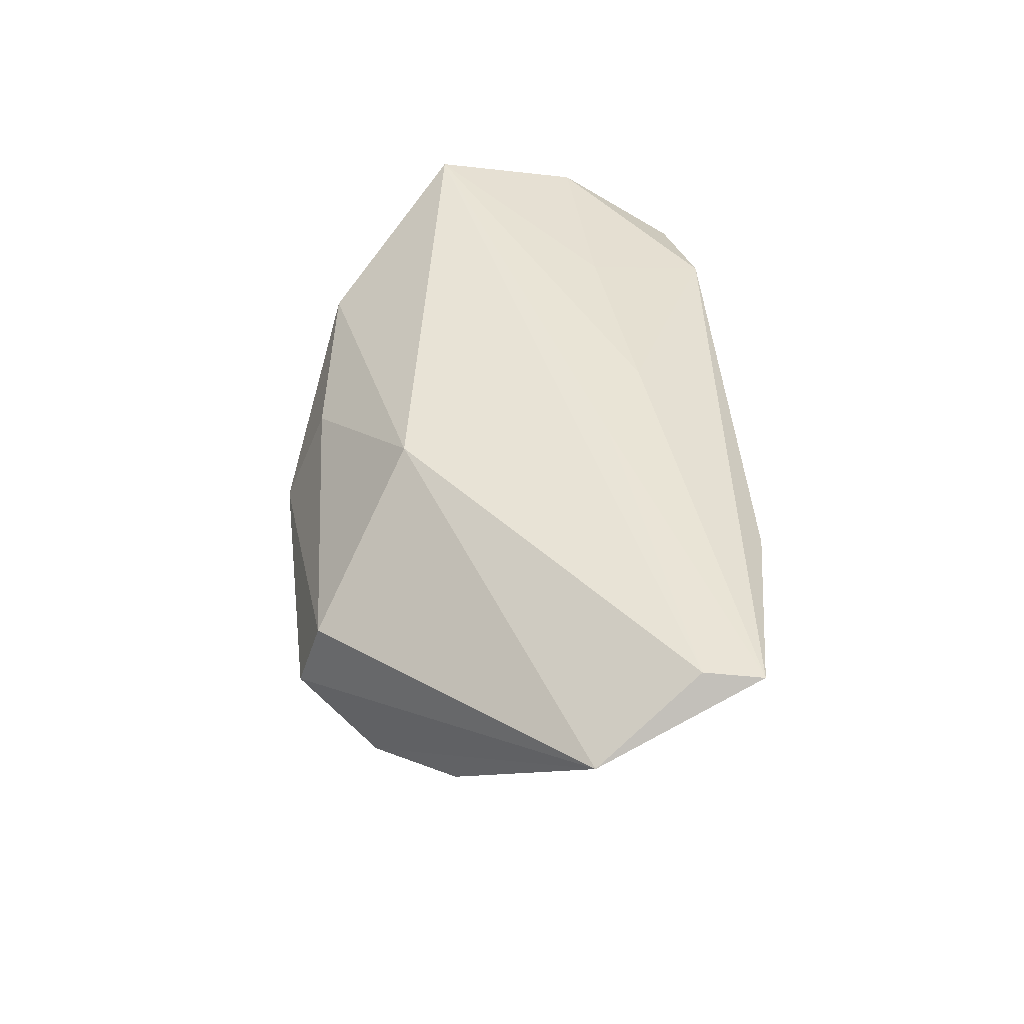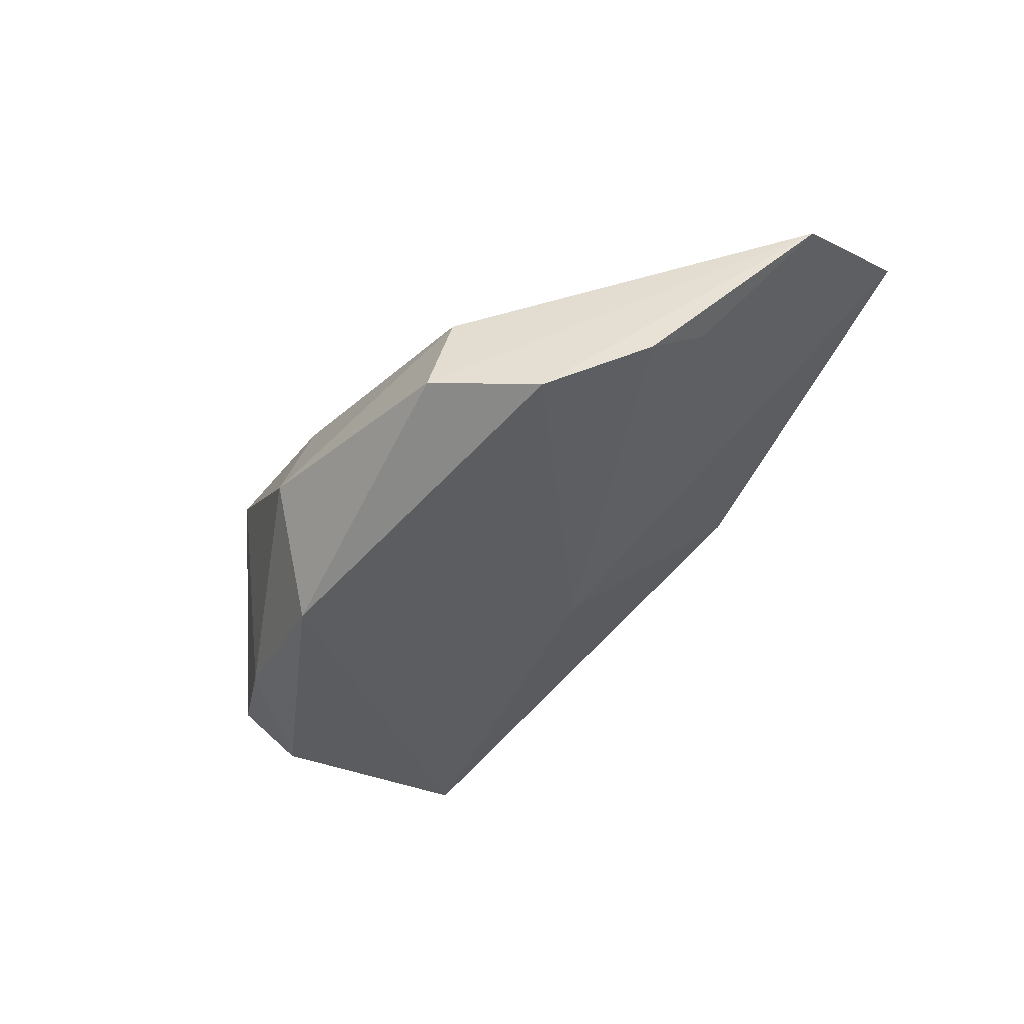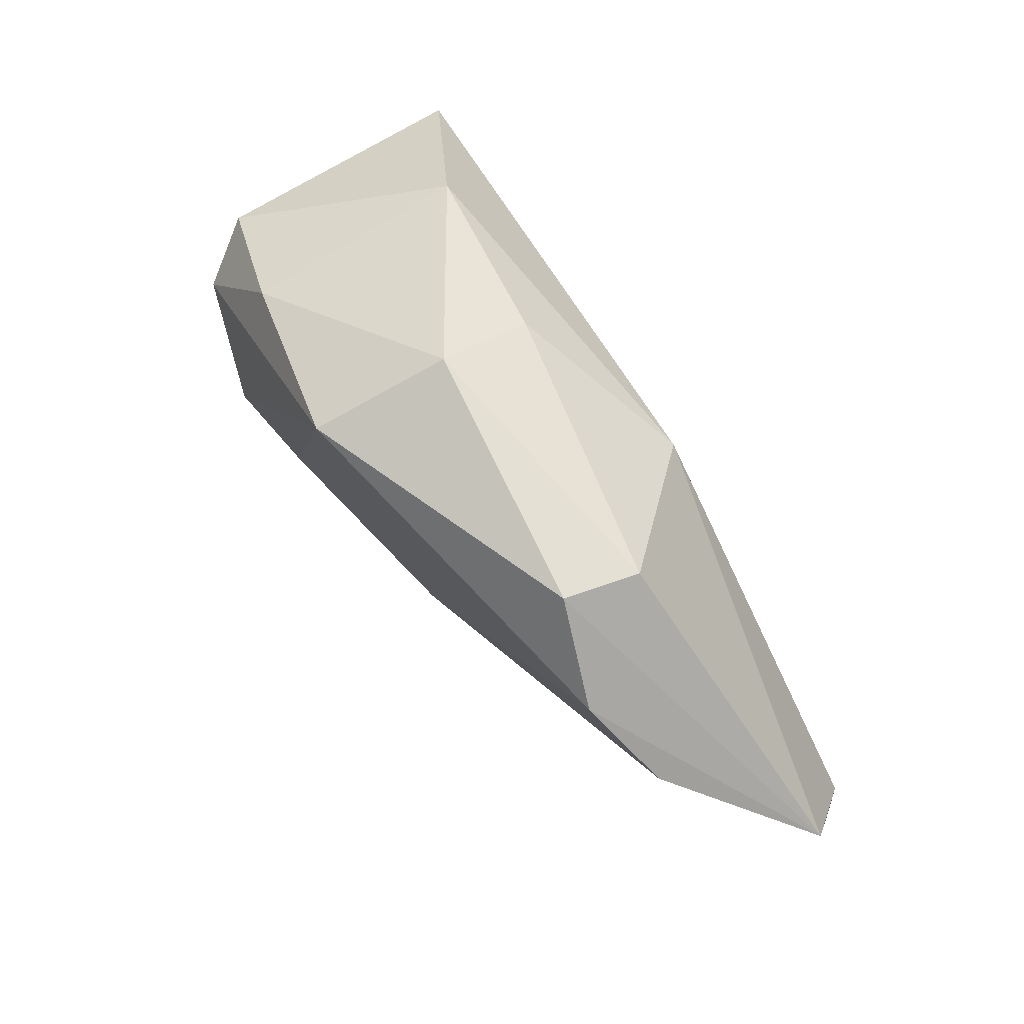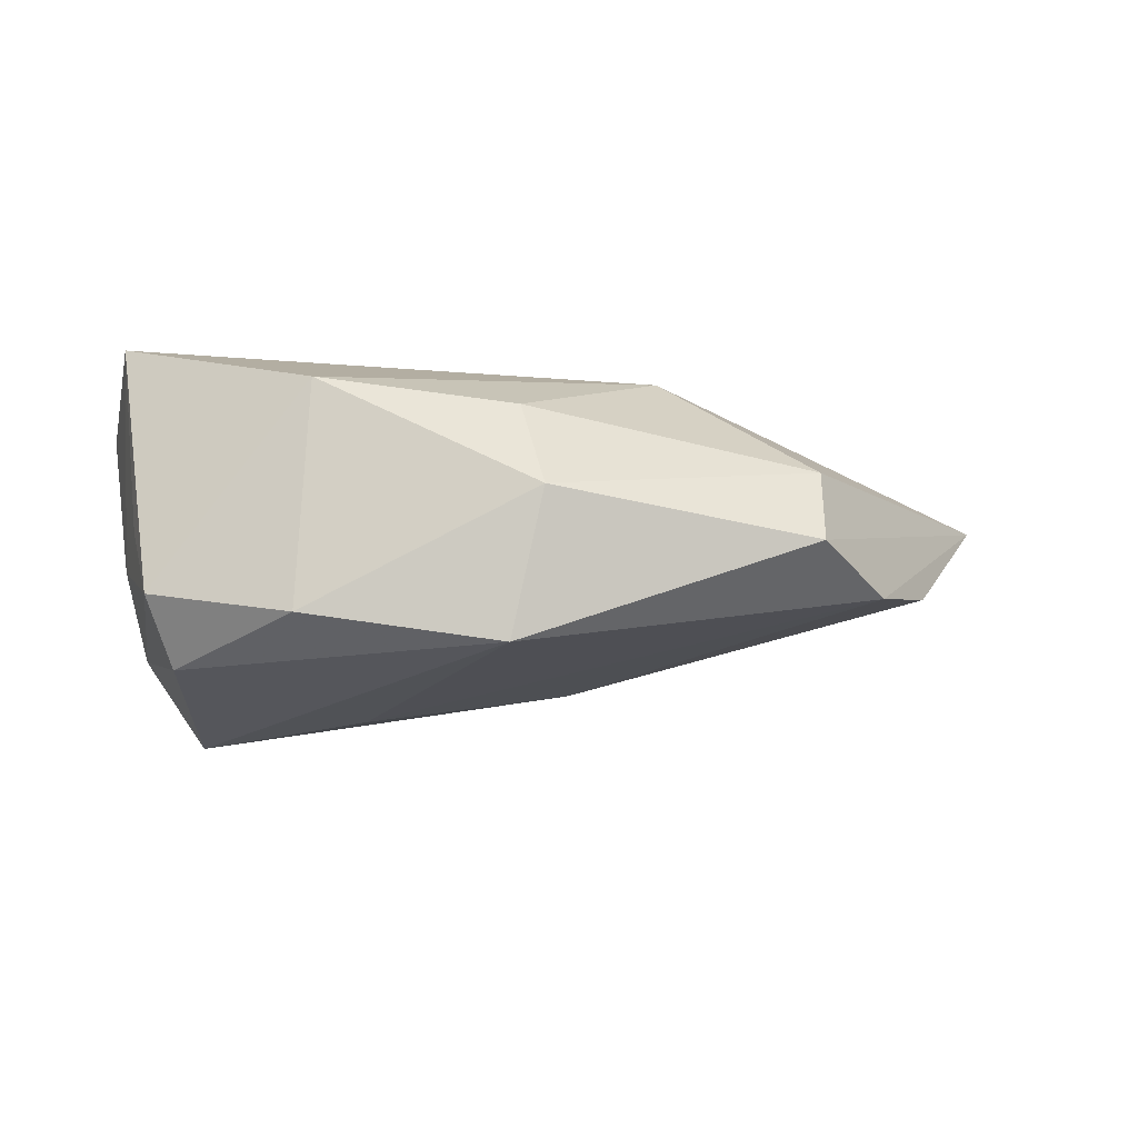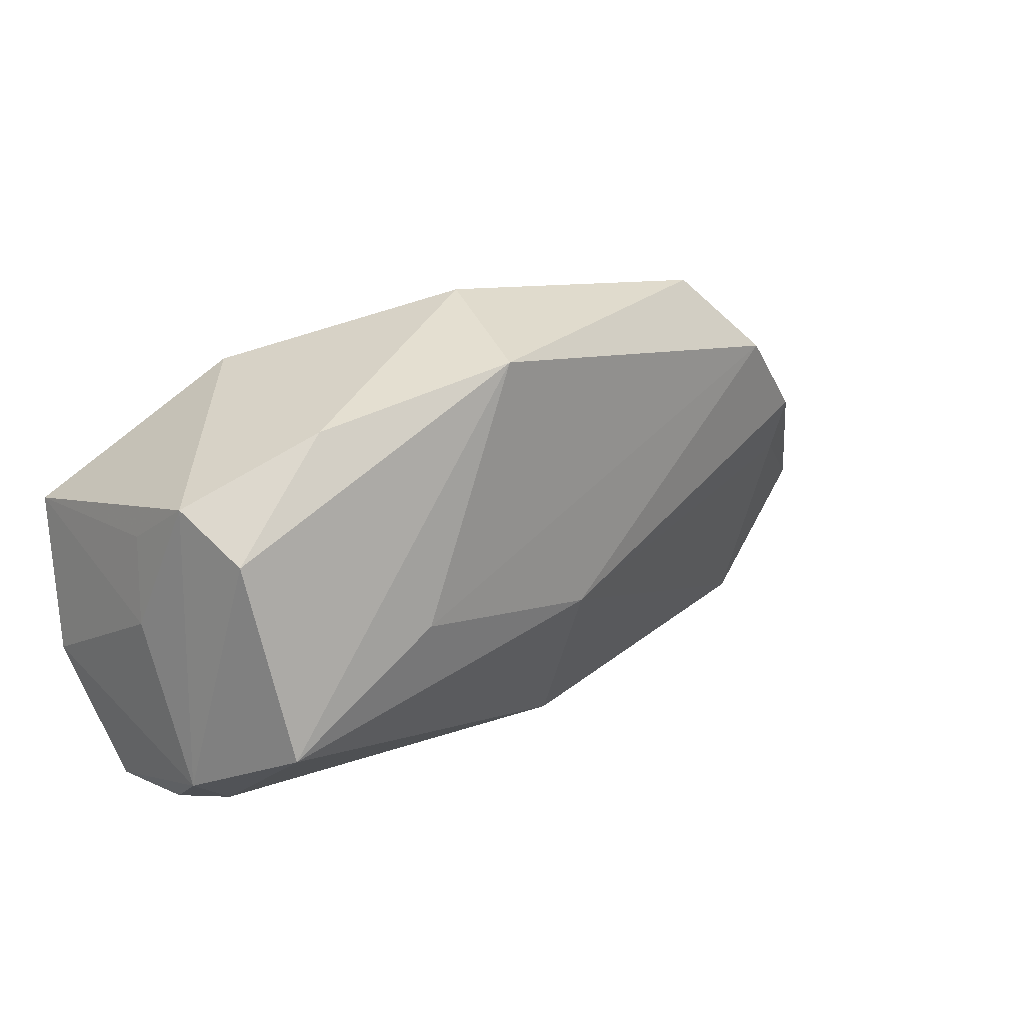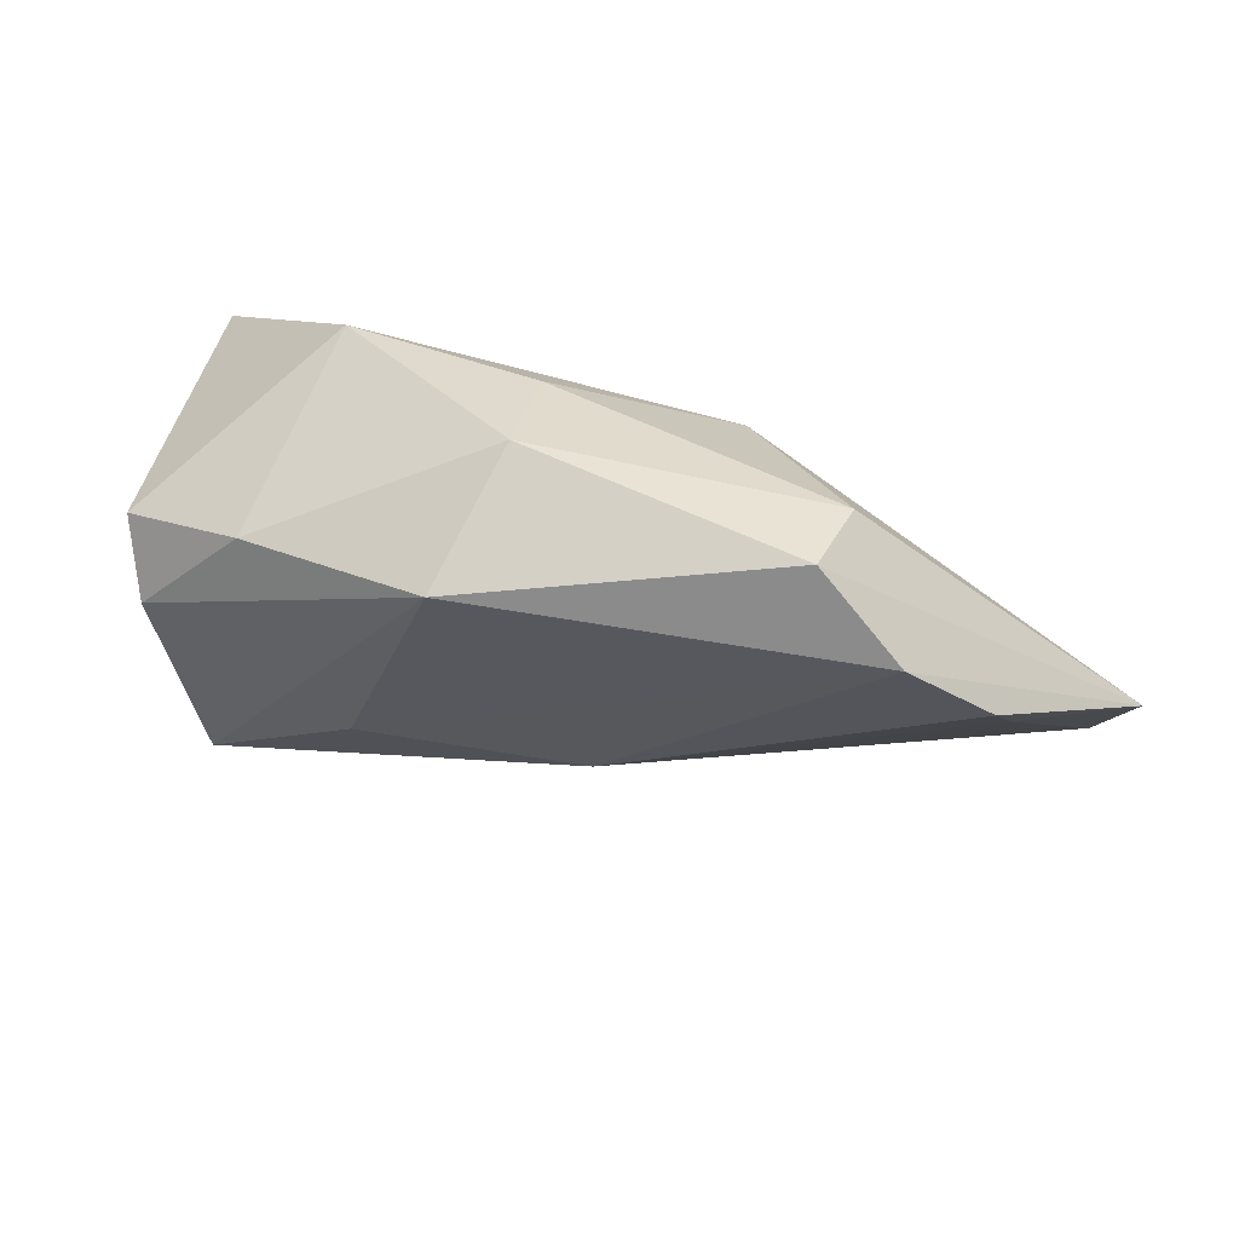
<metadata>
{"format":"obj","ext":"obj","renderer":"f3d","projection":"perspective","resolution":1024,"background":"white","views":[{"elev":43.0,"azim":-95.2,"up":"+Z"},{"elev":-35.3,"azim":-127.0,"up":"+Z"},{"elev":68.0,"azim":-120.2,"up":"+Y"},{"elev":-22.8,"azim":166.2,"up":"+Z"},{"elev":15.3,"azim":148.2,"up":"+Y"},{"elev":55.8,"azim":-159.2,"up":"+Y"}]}
</metadata>
<code>
v -0.03523 0.03407 -0.009693
v 0.05095 0.007083 0.01993
v -0.01276 -0.008251 -0.0176
v -0.03691 -0.03033 0.01354
v 0.003331 0.02838 -0.02458
v -0.06676 -0.02468 0.01948
v 0.02863 0.02146 -0.02043
v 0.04381 -0.02585 -0.01133
v 0.0509 -0.01351 0.0162
v -0.05822 0.005256 -0.002539
v 0.04621 -0.02983 0.00695
v 0.02827 0.02591 0.009256
v -0.01933 -0.01135 0.01993
v 0.002525 0.02924 0.006921
v -0.01863 0.01732 0.0183
v 0.03766 -0.02974 -0.008828
v 0.02242 -0.01466 0.01801
v 0.03546 -0.01941 -0.02545
v -0.072 -0.003298 0.01075
v 0.0415 0.006673 -0.02386
v 0.03013 -0.03239 0.01097
v -0.005674 -0.01757 0.01906
v 0.04776 0.007296 -0.006033
v 0.01539 -0.005188 -0.02464
v 0.0425 -0.03057 -0.002912
v -0.04676 0.02381 -0.01246
v 0.04811 -0.00408 -0.006905
v 0.04603 0.01296 -0.01642
v -0.05687 0.01326 -0.007492
v -0.03622 0.03085 0.001042
v -0.06557 -0.01703 0.01993
v -0.0201 -0.03239 0.003384
v 0.0007245 0.03523 -0.006509
f 3 26 24
f 32 6 3
f 1 26 19
f 31 15 19
f 19 6 31
f 31 2 15
f 27 2 9
f 10 6 19
f 10 3 6
f 18 16 32
f 32 3 18
f 18 3 24
f 15 2 12
f 12 2 28
f 6 21 22
f 33 1 30
f 19 15 30
f 30 1 19
f 24 26 5
f 26 1 5
f 5 1 33
f 5 18 24
f 4 6 32
f 32 21 4
f 4 21 6
f 13 31 6
f 2 31 13
f 6 22 13
f 13 22 2
f 9 21 11
f 28 2 23
f 23 27 28
f 2 27 23
f 19 26 29
f 29 10 19
f 26 3 29
f 3 10 29
f 17 21 9
f 17 22 21
f 9 2 17
f 2 22 17
f 15 12 14
f 14 30 15
f 14 12 33
f 33 30 14
f 7 5 33
f 33 12 7
f 7 12 28
f 28 27 8
f 8 27 9
f 9 11 8
f 16 18 8
f 18 5 20
f 5 7 20
f 20 7 28
f 28 8 20
f 20 8 18
f 16 8 25
f 25 8 11
f 25 11 21
f 32 16 25
f 25 21 32

</code>
